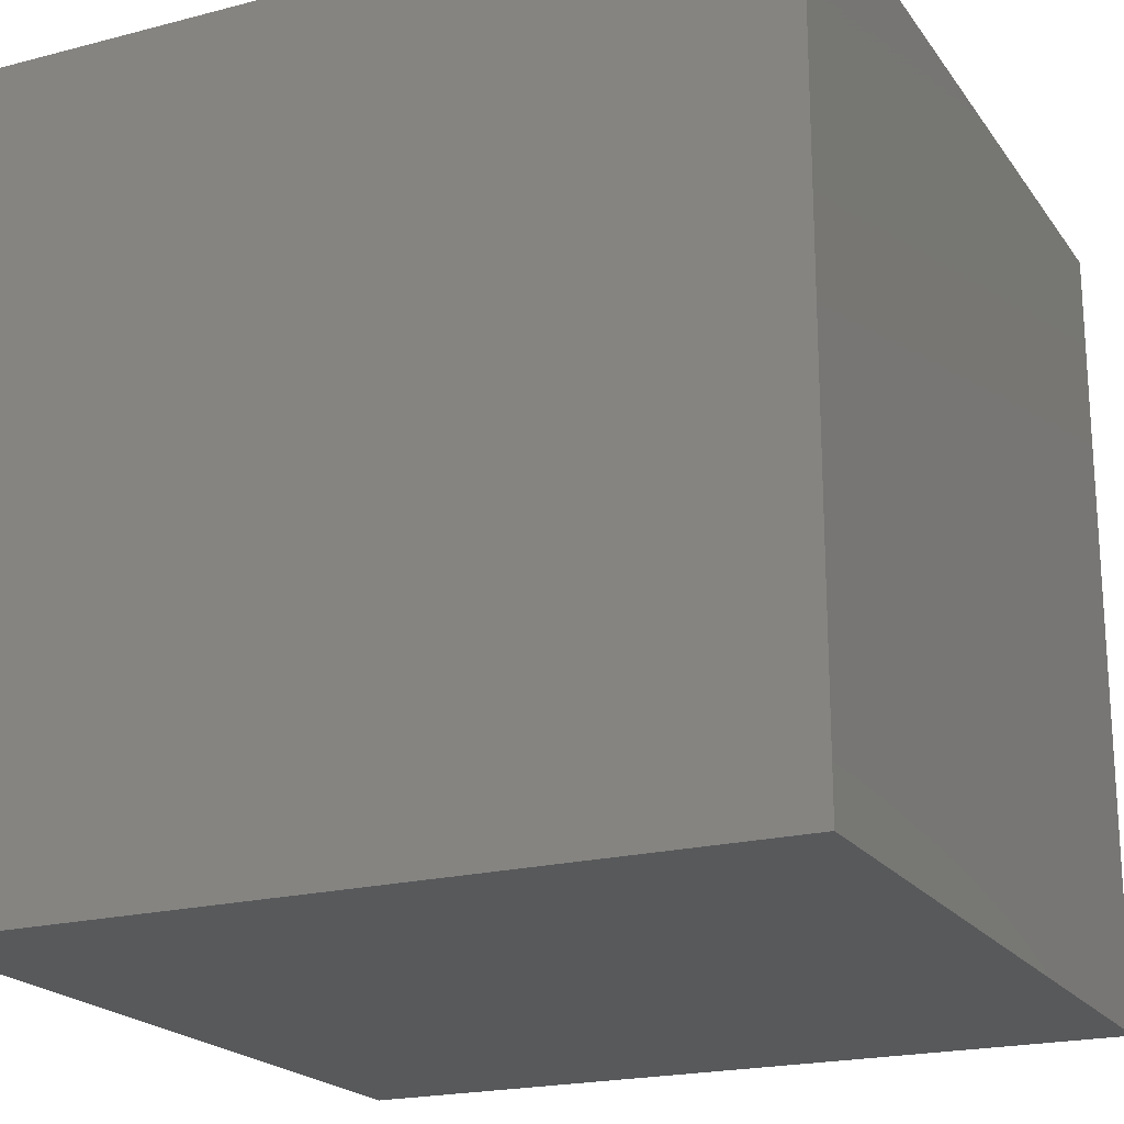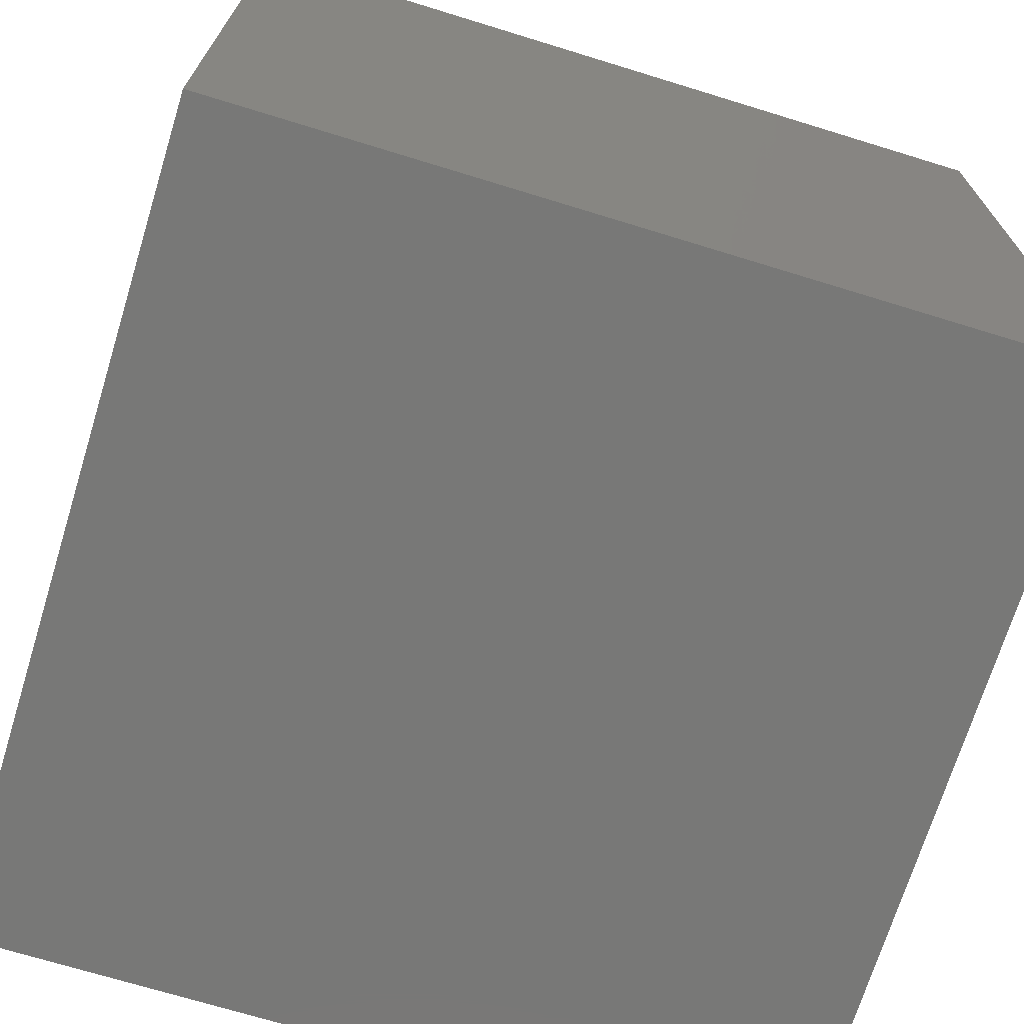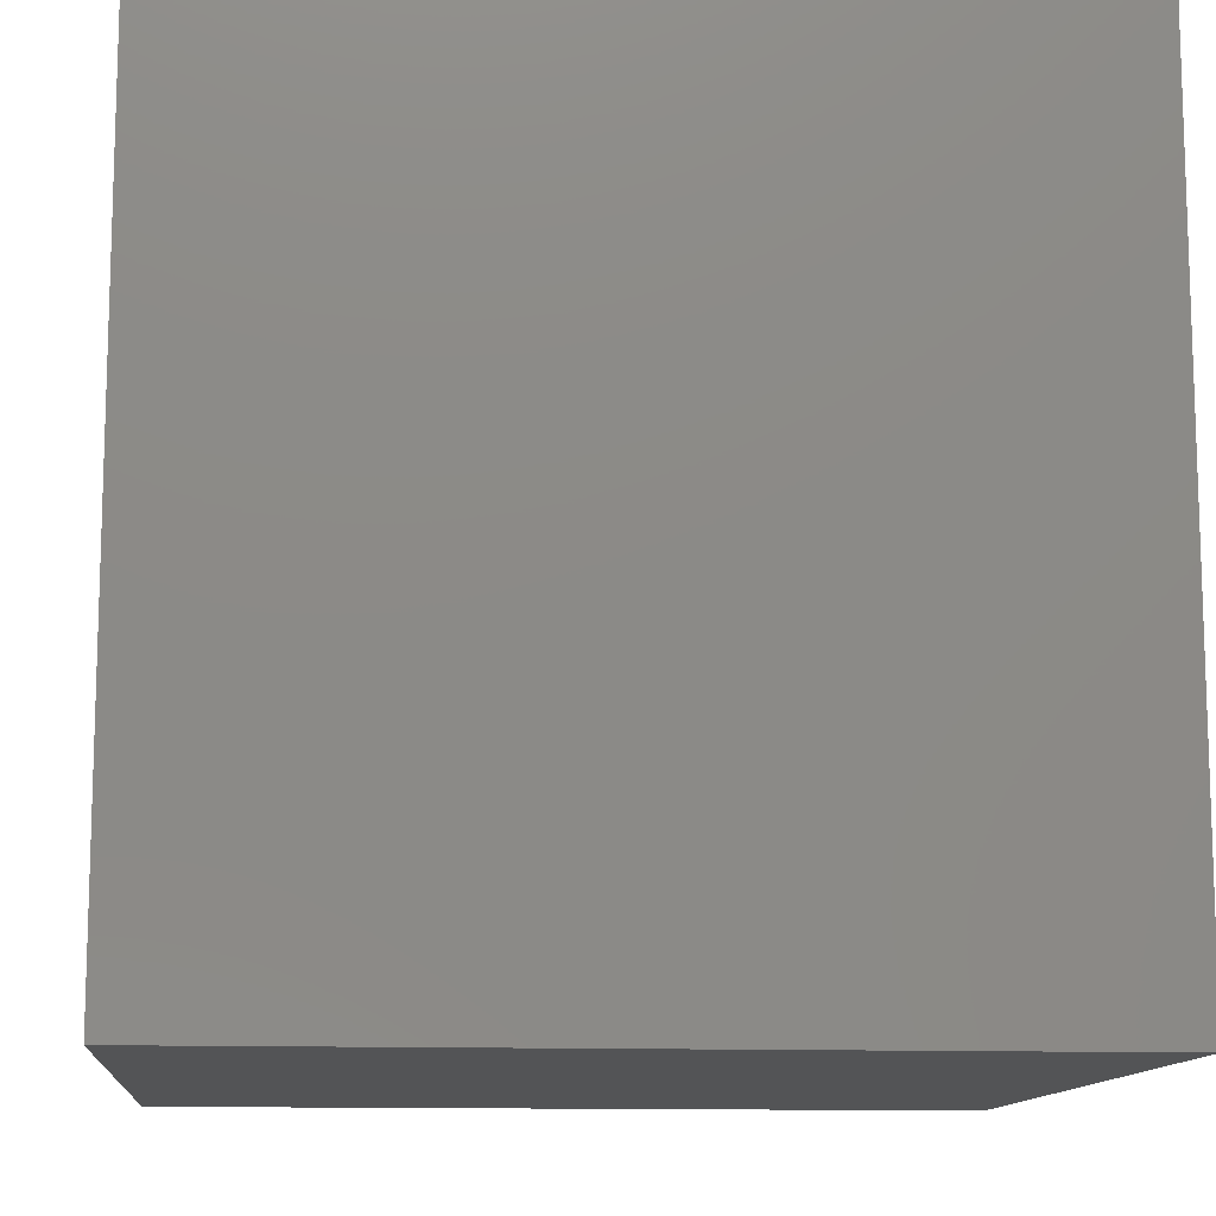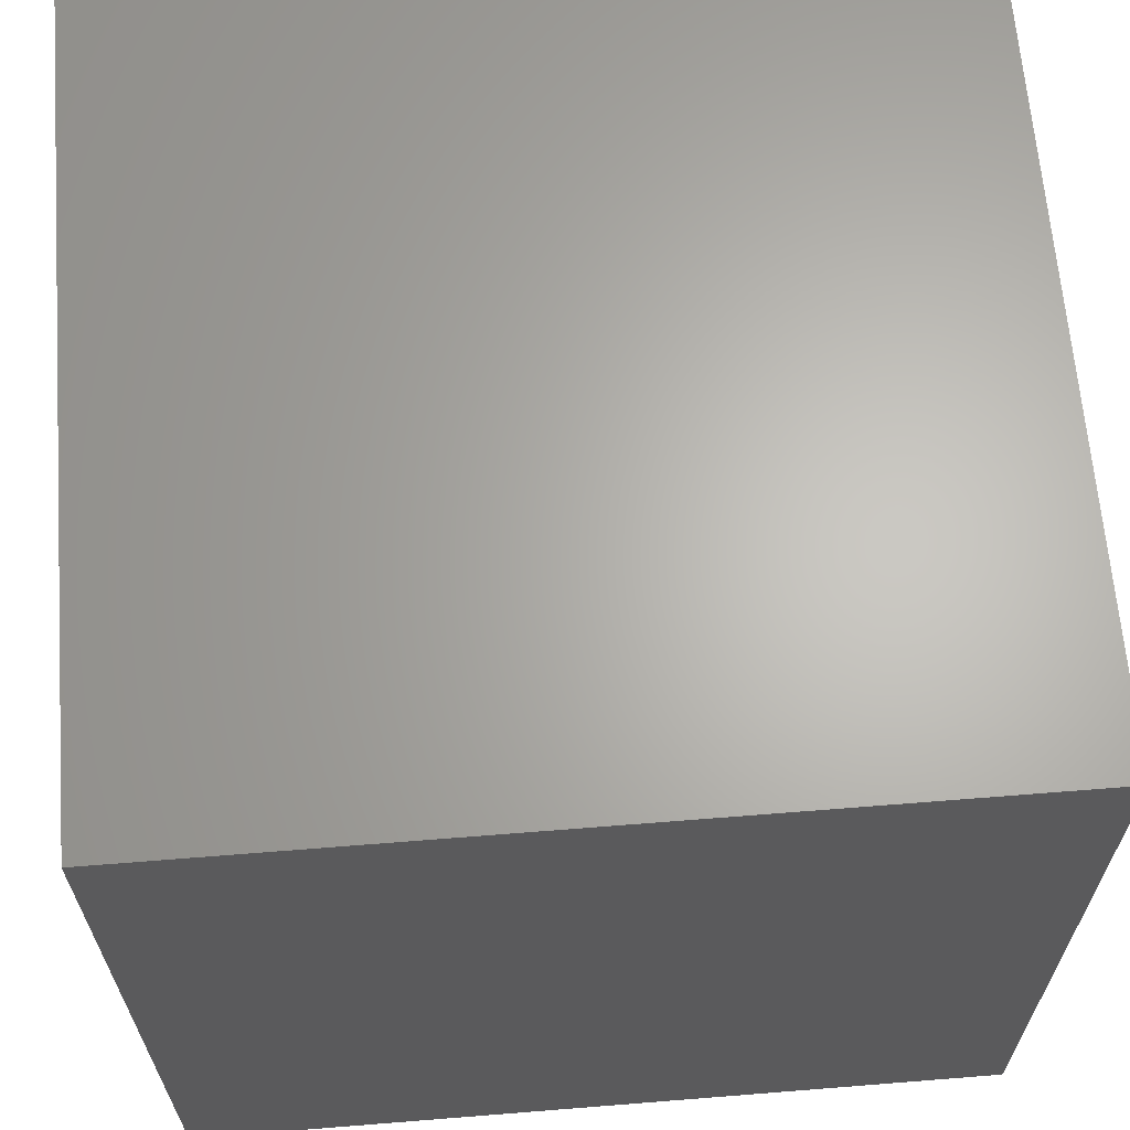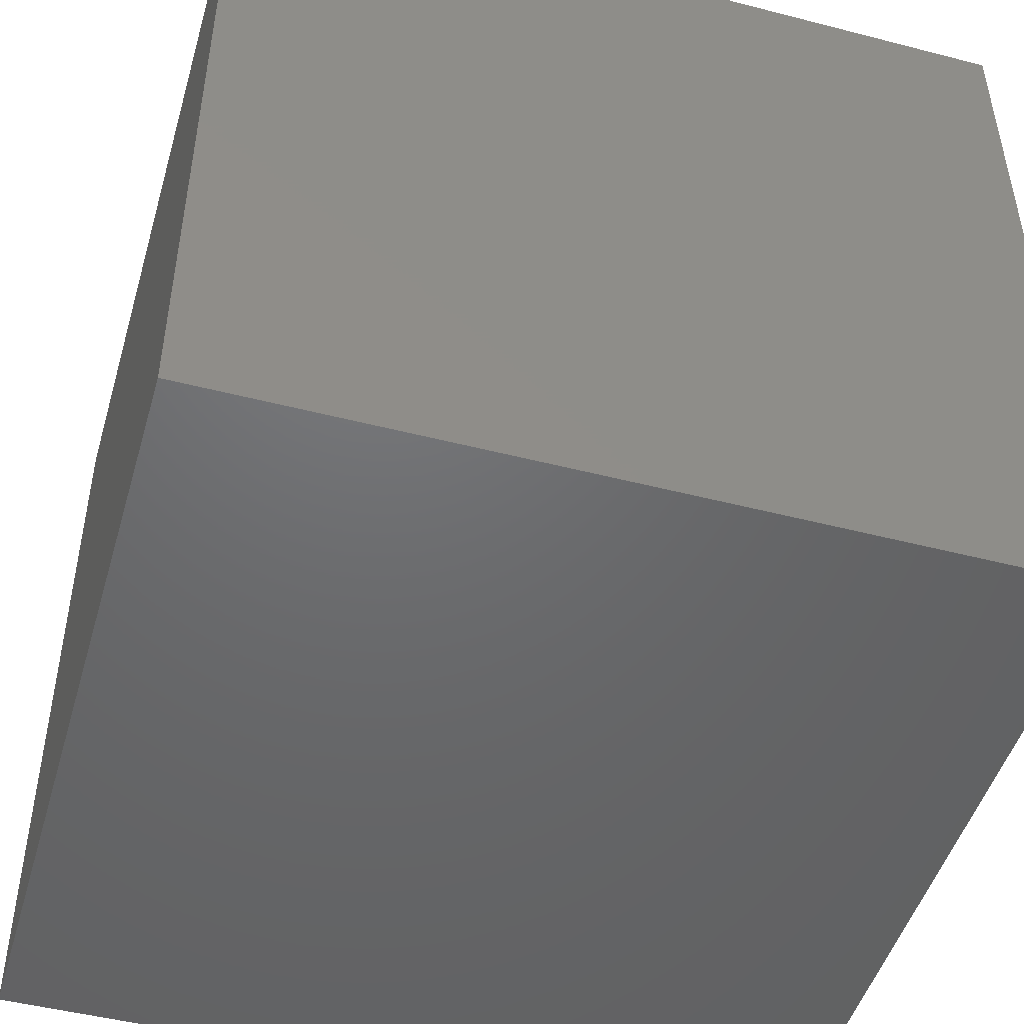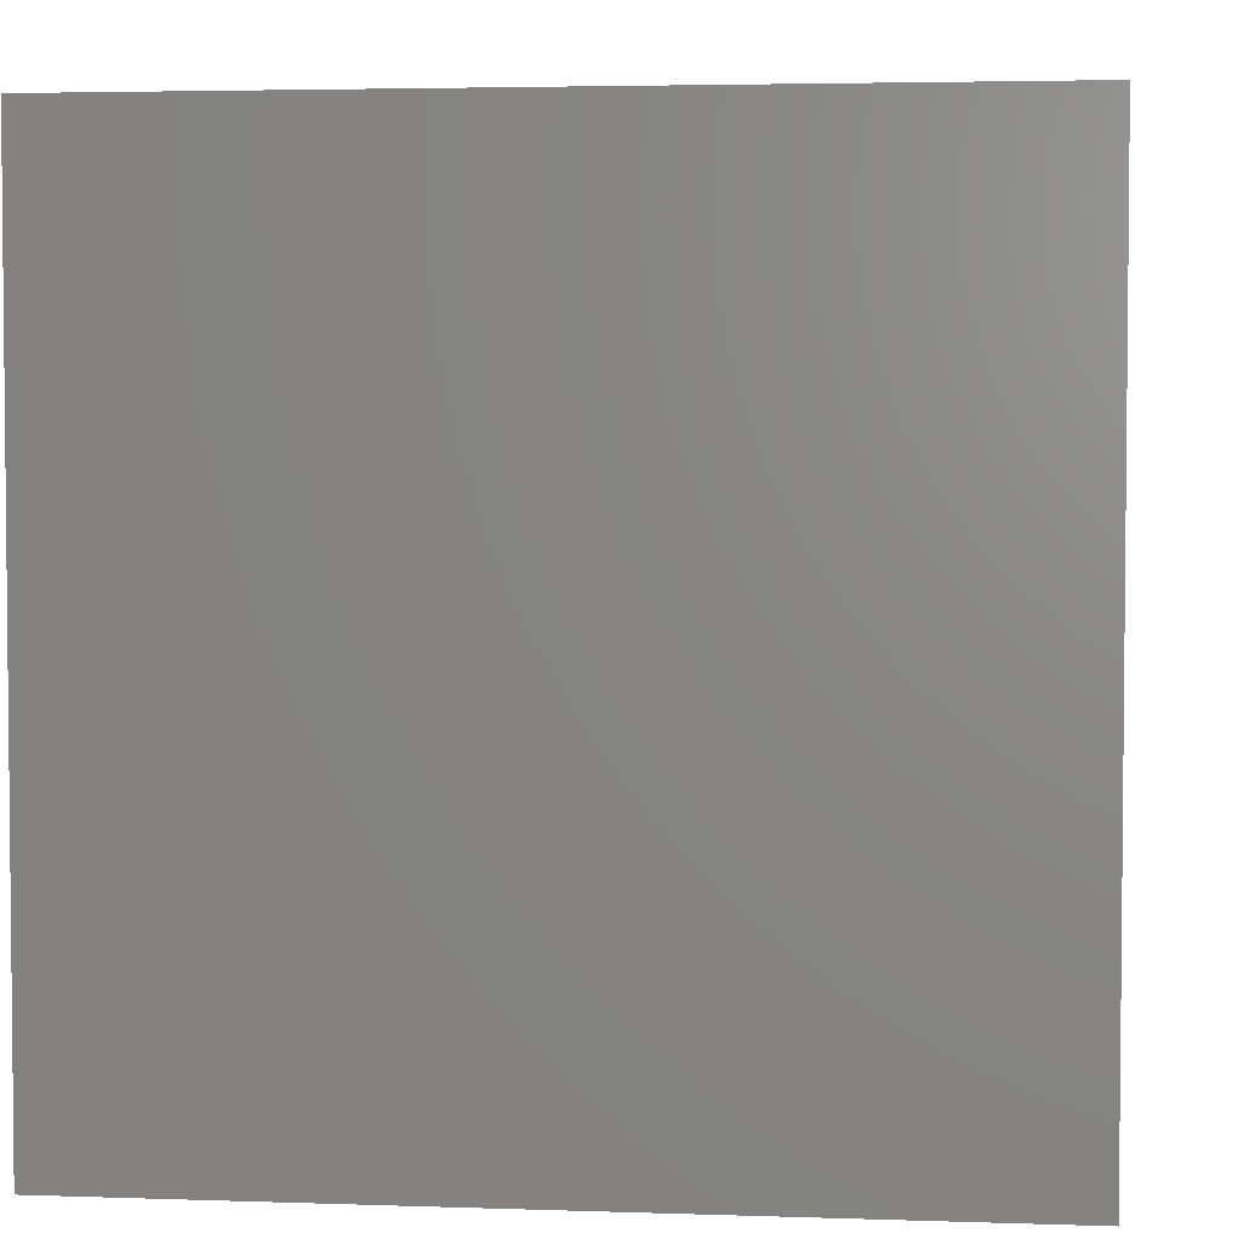
<metadata>
{"format":"stl","ext":"stl","renderer":"f3d","projection":"perspective","resolution":1024,"background":"white","views":[{"elev":-20.5,"azim":-64.7,"up":"+Z"},{"elev":-70.8,"azim":-107.1,"up":"+Y"},{"elev":-12.0,"azim":174.6,"up":"+Z"},{"elev":64.9,"azim":175.4,"up":"+Y"},{"elev":-48.3,"azim":163.9,"up":"+Y"},{"elev":3.6,"azim":6.6,"up":"+Z"}]}
</metadata>
<code>
# stl→obj: 152 verts, 300 faces
v 0 10 10
v 0 10 0
v 0 0 10
v 0 0 0
v 5.697 2.803 10
v 5.439 2.923 10
v 7.861 4.052 10
v 7.787 3.778 10
v 10 0 10
v 7.667 3.52 10
v 7.504 3.287 10
v 7.303 3.086 10
v 7.07 2.923 10
v 6.813 2.803 10
v 4.842 3.52 10
v 4.722 3.778 10
v 6.538 2.73 10
v 6.255 2.705 10
v 5.972 2.73 10
v 5.206 3.086 10
v 5.005 3.287 10
v 6.255 5.966 10
v 10 10 10
v 5.972 5.942 10
v 6.538 5.942 10
v 6.813 5.868 10
v 7.07 5.748 10
v 4.722 4.893 10
v 4.842 5.151 10
v 5.005 5.384 10
v 5.206 5.585 10
v 5.439 5.748 10
v 5.697 5.868 10
v 4.649 4.052 10
v 4.624 4.336 10
v 4.649 4.619 10
v 7.303 5.585 10
v 7.504 5.384 10
v 7.667 5.151 10
v 7.787 4.893 10
v 7.861 4.619 10
v 7.886 4.336 10
v 10 10 0
v 10 0 0
v 7.861 4.052 2.146
v 7.886 4.336 2.146
v 7.861 4.619 2.146
v 7.787 4.893 2.146
v 7.667 5.151 2.146
v 7.504 5.384 2.146
v 7.303 5.585 2.146
v 7.07 5.748 2.146
v 6.813 5.868 2.146
v 6.538 5.942 2.146
v 6.255 5.966 2.146
v 5.972 5.942 2.146
v 5.697 5.868 2.146
v 5.439 5.748 2.146
v 5.206 5.585 2.146
v 5.005 5.384 2.146
v 4.842 5.151 2.146
v 4.722 4.893 2.146
v 4.649 4.619 2.146
v 4.624 4.336 2.146
v 4.649 4.052 2.146
v 4.722 3.778 2.146
v 4.842 3.52 2.146
v 5.005 3.287 2.146
v 5.206 3.086 2.146
v 5.439 2.923 2.146
v 5.697 2.803 2.146
v 5.972 2.73 2.146
v 6.255 2.705 2.146
v 6.538 2.73 2.146
v 6.813 2.803 2.146
v 7.07 2.923 2.146
v 7.303 3.086 2.146
v 7.504 3.287 2.146
v 7.667 3.52 2.146
v 7.787 3.778 2.146
v 5.015 3.62 2.146
v 5.158 3.416 2.146
v 5.335 3.239 2.146
v 5.539 3.096 2.146
v 5.765 2.991 2.146
v 6.006 2.926 2.146
v 6.255 2.904 2.146
v 6.503 2.926 2.146
v 6.744 2.991 2.146
v 6.97 3.096 2.146
v 7.175 3.239 2.146
v 7.351 3.416 2.146
v 7.494 3.62 2.146
v 7.6 3.846 2.146
v 7.664 4.087 2.146
v 7.686 4.336 2.146
v 7.664 4.584 2.146
v 7.6 4.825 2.146
v 7.494 5.051 2.146
v 7.351 5.256 2.146
v 7.175 5.432 2.146
v 6.97 5.575 2.146
v 6.744 5.68 2.146
v 6.503 5.745 2.146
v 6.255 5.767 2.146
v 6.006 5.745 2.146
v 5.765 5.68 2.146
v 5.539 5.575 2.146
v 5.335 5.432 2.146
v 5.158 5.256 2.146
v 5.015 5.051 2.146
v 4.91 4.825 2.146
v 4.845 4.584 2.146
v 4.824 4.336 2.146
v 4.845 4.087 2.146
v 4.91 3.846 2.146
v 7.686 4.336 10
v 7.664 4.087 10
v 7.6 3.846 10
v 7.494 3.62 10
v 7.351 3.416 10
v 7.175 3.239 10
v 6.97 3.096 10
v 6.744 2.991 10
v 6.503 2.926 10
v 6.255 2.904 10
v 6.006 2.926 10
v 5.765 2.991 10
v 5.539 3.096 10
v 5.335 3.239 10
v 5.158 3.416 10
v 5.015 3.62 10
v 4.91 3.846 10
v 4.845 4.087 10
v 4.824 4.336 10
v 4.845 4.584 10
v 4.91 4.825 10
v 5.015 5.051 10
v 5.158 5.256 10
v 5.335 5.432 10
v 5.539 5.575 10
v 5.765 5.68 10
v 6.006 5.745 10
v 6.255 5.767 10
v 6.503 5.745 10
v 6.744 5.68 10
v 6.97 5.575 10
v 7.175 5.432 10
v 7.351 5.256 10
v 7.494 5.051 10
v 7.6 4.825 10
v 7.664 4.584 10
f 1 2 3
f 3 2 4
f 5 6 3
f 7 8 9
f 9 8 10
f 9 10 11
f 11 12 9
f 9 12 13
f 9 13 14
f 3 15 16
f 14 17 9
f 9 17 18
f 9 18 3
f 3 18 19
f 3 19 5
f 6 20 3
f 3 20 21
f 3 21 15
f 22 23 24
f 24 23 1
f 22 25 23
f 23 25 26
f 23 26 27
f 28 29 1
f 1 29 30
f 1 30 31
f 31 32 1
f 1 32 33
f 1 33 24
f 16 34 3
f 3 34 35
f 3 35 1
f 1 35 36
f 1 36 28
f 27 37 23
f 23 37 38
f 23 38 39
f 39 40 23
f 23 40 41
f 23 41 9
f 9 41 42
f 9 42 7
f 43 23 44
f 44 23 9
f 2 43 4
f 4 43 44
f 23 43 1
f 1 43 2
f 44 9 4
f 4 9 3
f 45 42 46
f 46 42 41
f 46 41 47
f 47 41 40
f 47 40 48
f 48 40 39
f 48 39 49
f 49 39 38
f 49 38 50
f 50 38 37
f 50 37 51
f 51 37 27
f 51 27 52
f 52 27 26
f 52 26 53
f 53 26 25
f 53 25 54
f 54 25 22
f 54 22 55
f 55 22 24
f 55 24 56
f 56 24 33
f 56 33 57
f 57 33 32
f 57 32 58
f 58 32 31
f 58 31 59
f 59 31 30
f 59 30 60
f 60 30 29
f 60 29 61
f 61 29 28
f 61 28 62
f 62 28 36
f 62 36 63
f 63 36 35
f 63 35 64
f 64 35 34
f 64 34 65
f 65 34 16
f 65 16 66
f 66 16 15
f 66 15 67
f 67 15 21
f 67 21 68
f 68 21 20
f 68 20 69
f 69 20 6
f 69 6 70
f 70 6 5
f 70 5 71
f 71 5 19
f 71 19 72
f 72 19 18
f 72 18 73
f 73 18 17
f 73 17 74
f 74 17 14
f 74 14 75
f 75 14 13
f 75 13 76
f 76 13 12
f 76 12 77
f 77 12 11
f 77 11 78
f 78 11 10
f 78 10 79
f 79 10 8
f 79 8 80
f 80 8 7
f 80 7 45
f 45 7 42
f 81 67 82
f 82 67 68
f 82 68 83
f 83 68 69
f 83 69 84
f 84 69 70
f 84 70 85
f 85 70 71
f 85 71 86
f 86 71 72
f 86 72 87
f 87 72 73
f 87 73 88
f 88 73 74
f 88 74 89
f 89 74 75
f 89 75 90
f 90 75 76
f 90 76 91
f 91 76 77
f 91 77 92
f 92 77 78
f 92 78 93
f 93 78 79
f 93 79 94
f 94 79 80
f 94 80 95
f 95 80 45
f 95 45 96
f 96 45 46
f 96 46 97
f 97 46 47
f 97 47 98
f 98 47 48
f 98 48 99
f 99 48 49
f 99 49 100
f 100 49 50
f 100 50 101
f 101 50 51
f 101 51 102
f 102 51 52
f 102 52 103
f 103 52 53
f 103 53 104
f 104 53 54
f 104 54 105
f 105 54 55
f 105 55 106
f 106 55 56
f 106 56 107
f 107 56 57
f 107 57 108
f 108 57 58
f 108 58 109
f 109 58 59
f 109 59 110
f 110 59 60
f 110 60 111
f 111 60 61
f 111 61 112
f 112 61 62
f 112 62 113
f 113 62 63
f 113 63 114
f 114 63 64
f 114 64 115
f 115 64 65
f 115 65 116
f 116 65 66
f 116 66 81
f 81 66 67
f 97 117 96
f 96 117 118
f 96 118 95
f 95 118 119
f 95 119 94
f 94 119 120
f 94 120 93
f 93 120 121
f 93 121 92
f 92 121 122
f 92 122 91
f 91 122 123
f 91 123 90
f 90 123 124
f 90 124 89
f 89 124 125
f 89 125 88
f 88 125 126
f 88 126 87
f 87 126 127
f 87 127 86
f 86 127 128
f 86 128 85
f 85 128 129
f 85 129 84
f 84 129 130
f 84 130 83
f 83 130 131
f 83 131 82
f 82 131 132
f 82 132 81
f 81 132 133
f 81 133 116
f 116 133 134
f 116 134 115
f 115 134 135
f 115 135 114
f 114 135 136
f 114 136 113
f 113 136 137
f 113 137 112
f 112 137 138
f 112 138 111
f 111 138 139
f 111 139 110
f 110 139 140
f 110 140 109
f 109 140 141
f 109 141 108
f 108 141 142
f 108 142 107
f 107 142 143
f 107 143 106
f 106 143 144
f 106 144 105
f 105 144 145
f 105 145 104
f 104 145 146
f 104 146 103
f 103 146 147
f 103 147 102
f 102 147 148
f 102 148 101
f 101 148 149
f 101 149 100
f 100 149 150
f 100 150 99
f 99 150 151
f 99 151 98
f 98 151 152
f 98 152 97
f 97 152 117
f 141 140 148
f 148 140 149
f 133 132 124
f 123 122 138
f 140 120 119
f 140 139 120
f 120 139 138
f 120 138 121
f 121 138 122
f 123 138 124
f 124 138 137
f 124 137 136
f 141 148 142
f 142 148 147
f 142 147 146
f 132 131 130
f 130 129 132
f 132 129 128
f 132 128 127
f 127 126 132
f 132 126 125
f 132 125 124
f 119 118 140
f 140 118 117
f 140 117 152
f 146 145 142
f 142 145 144
f 142 144 143
f 136 135 124
f 124 135 134
f 124 134 133
f 152 151 140
f 140 151 150
f 140 150 149

</code>
